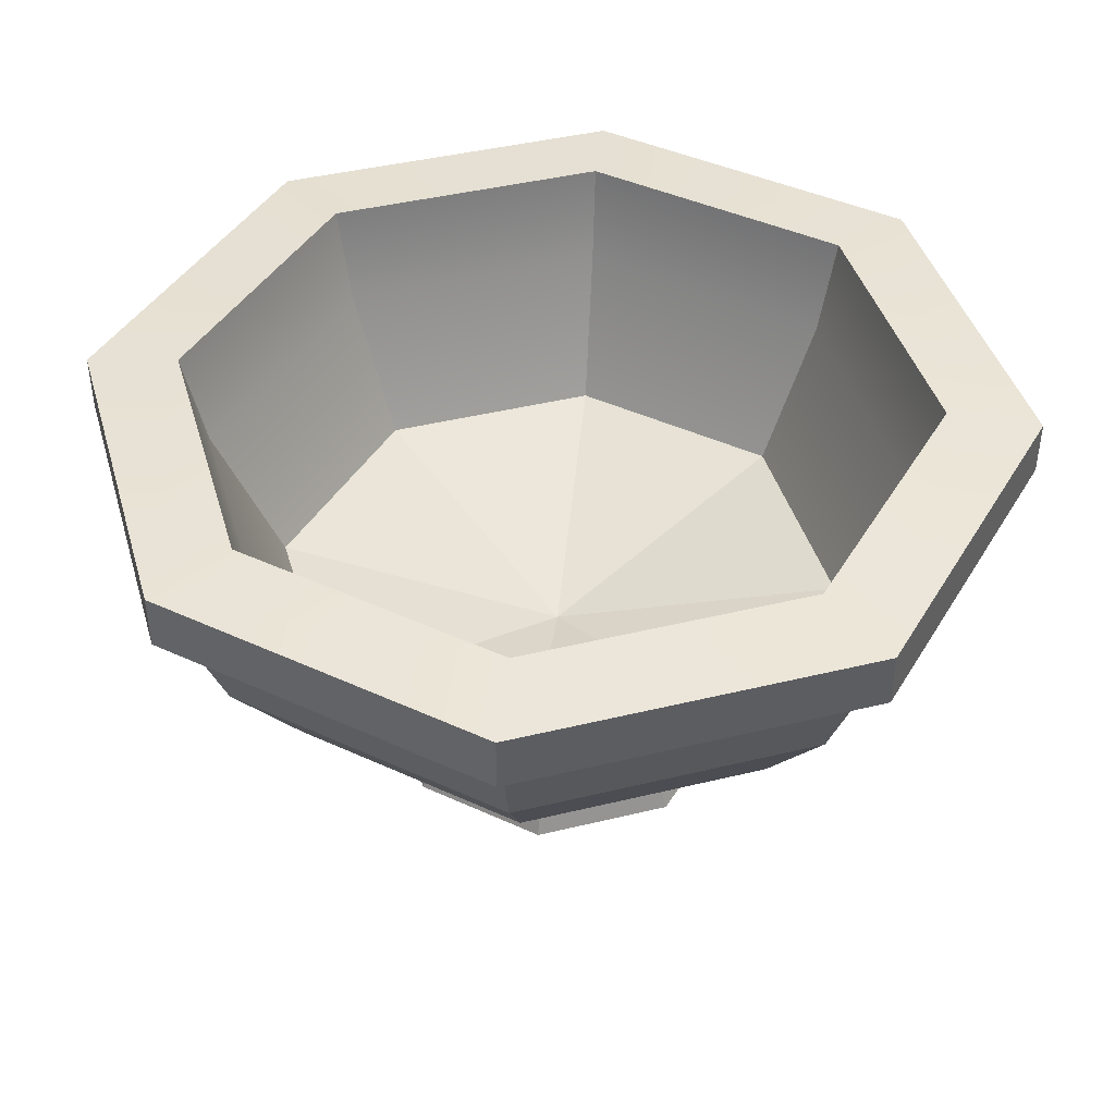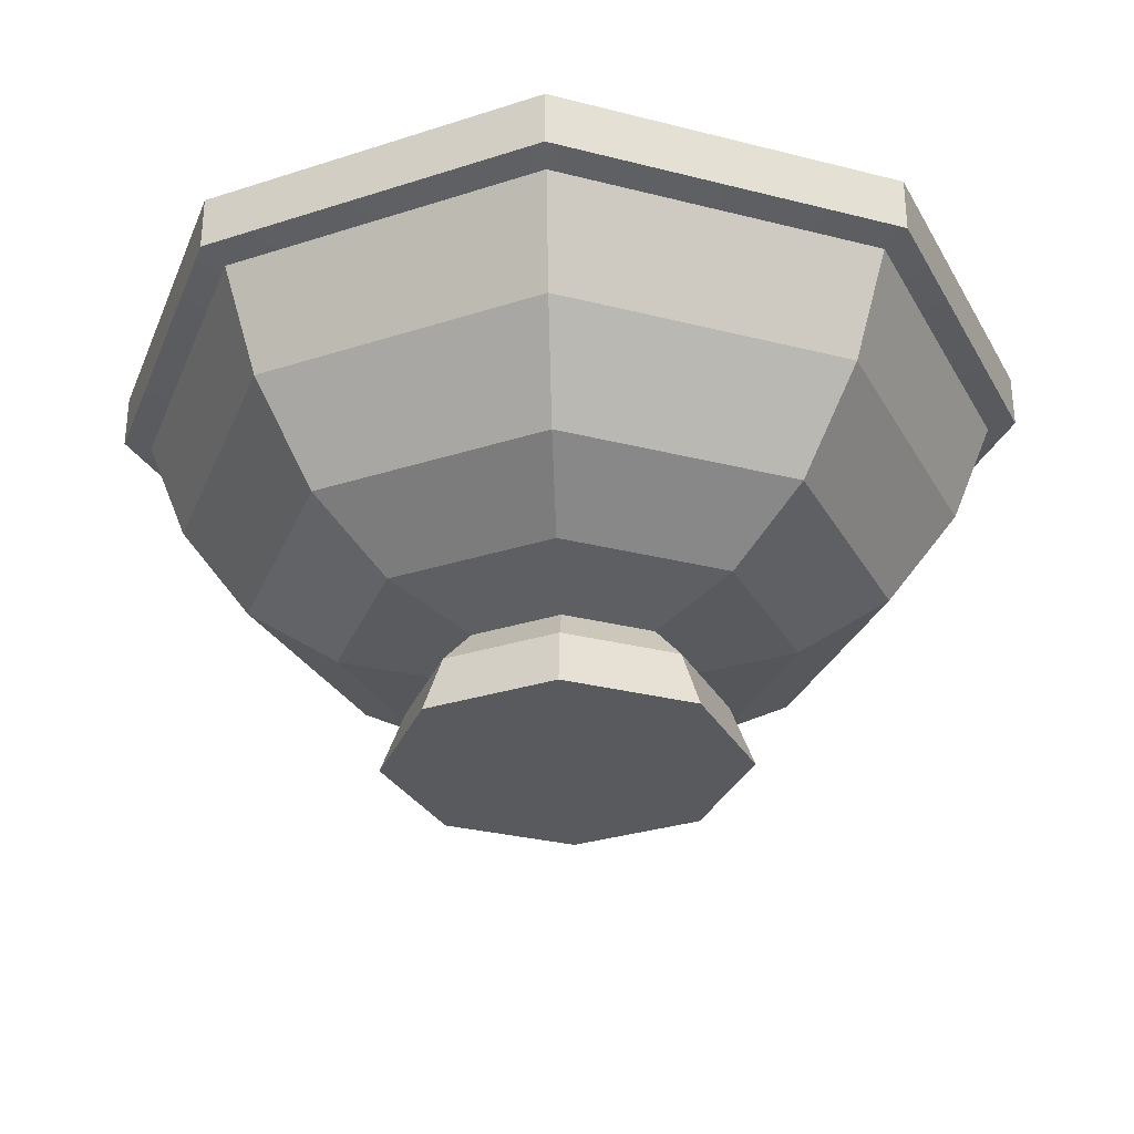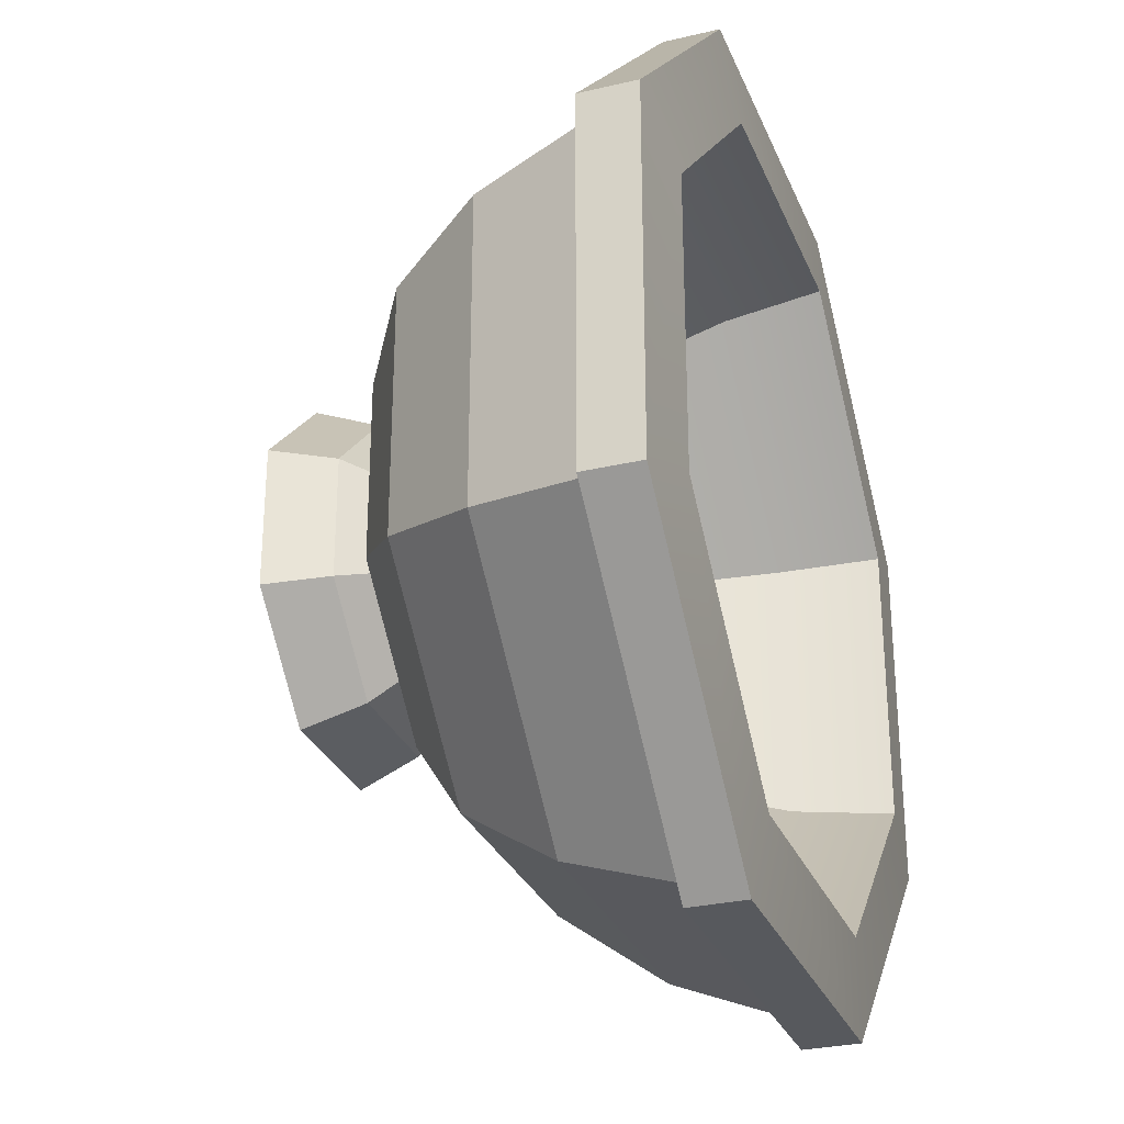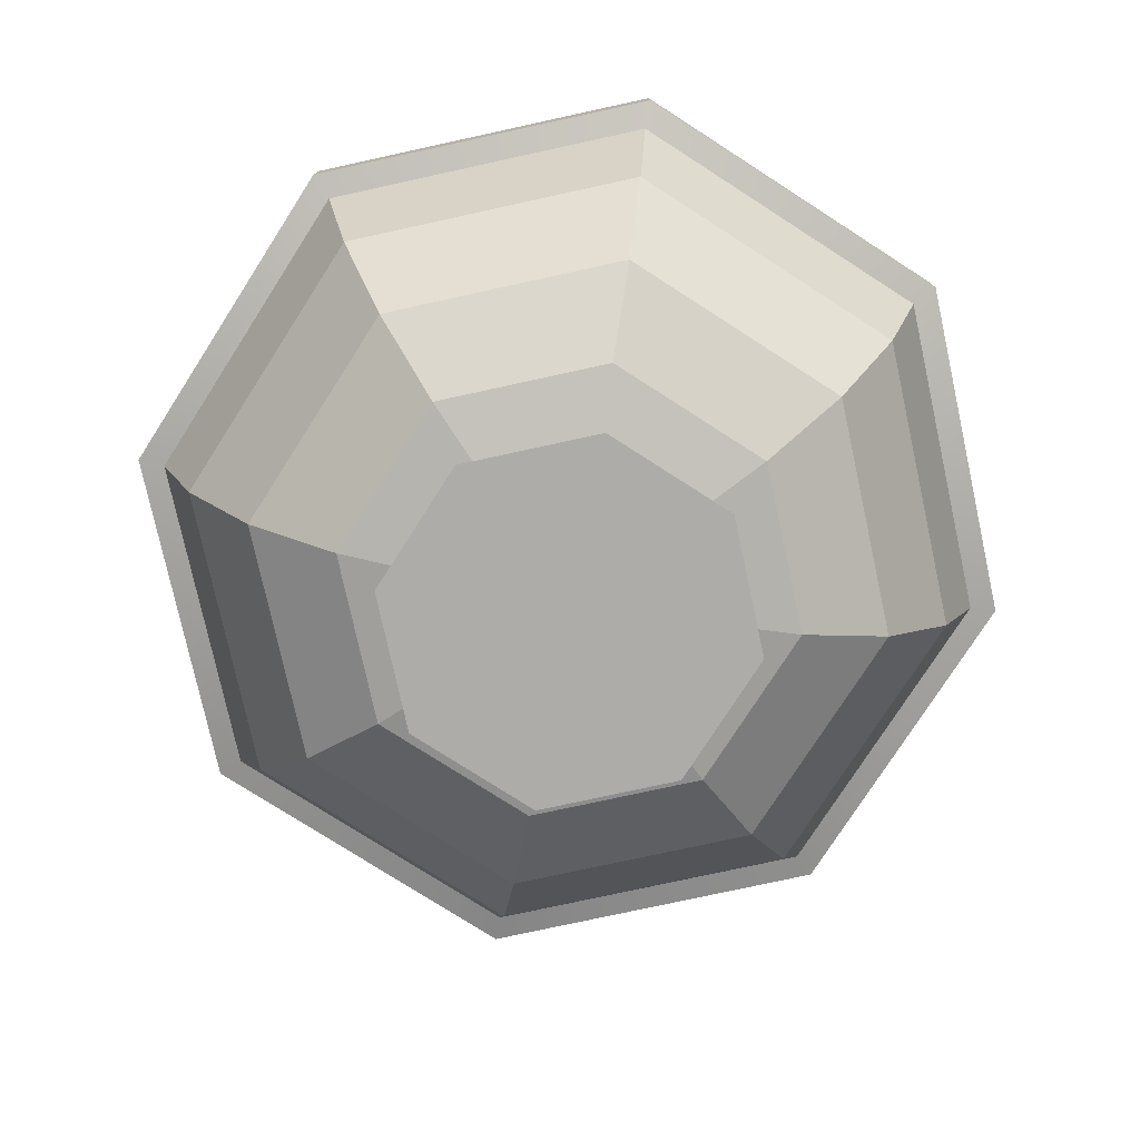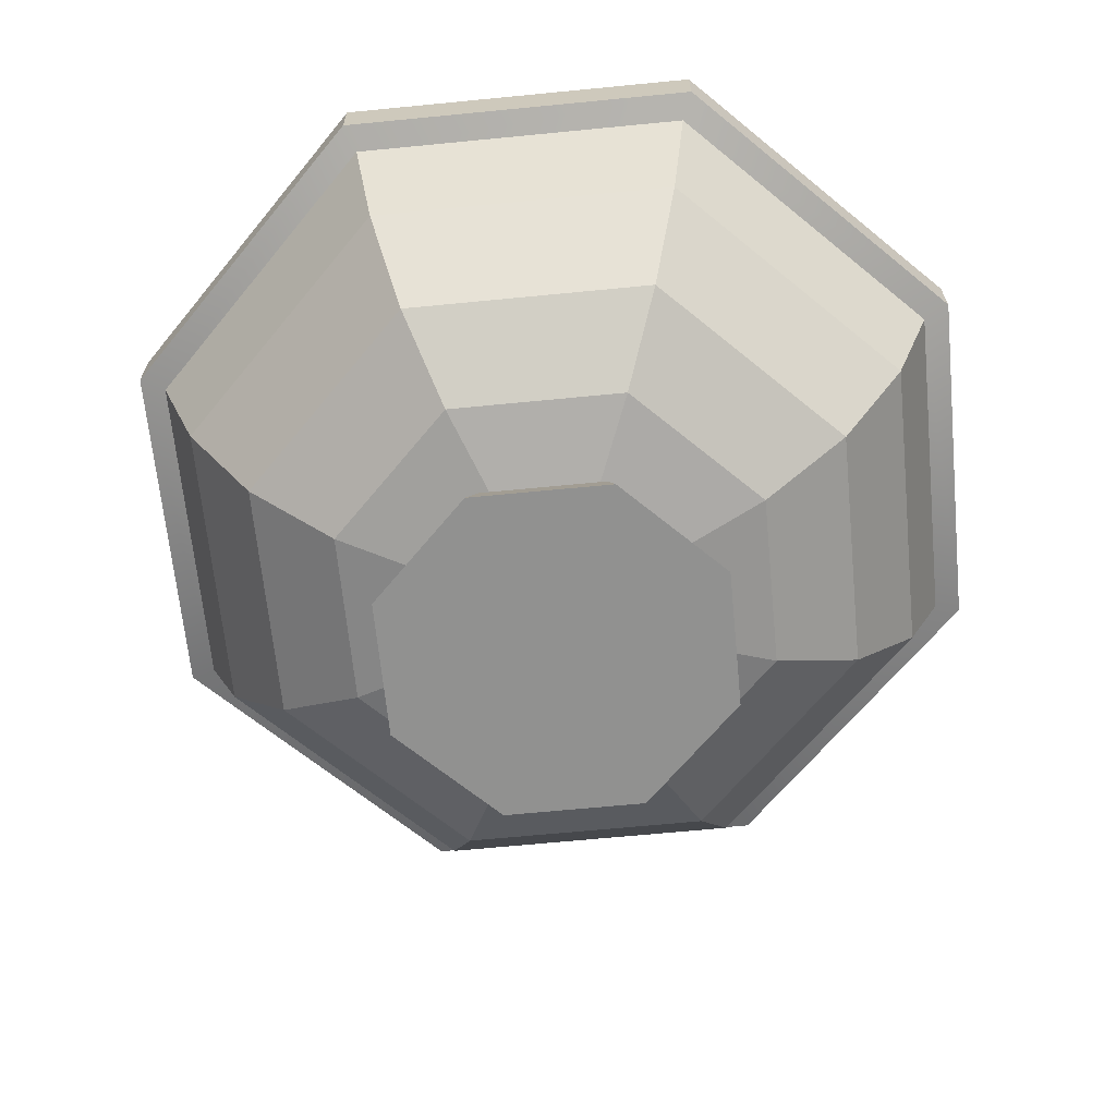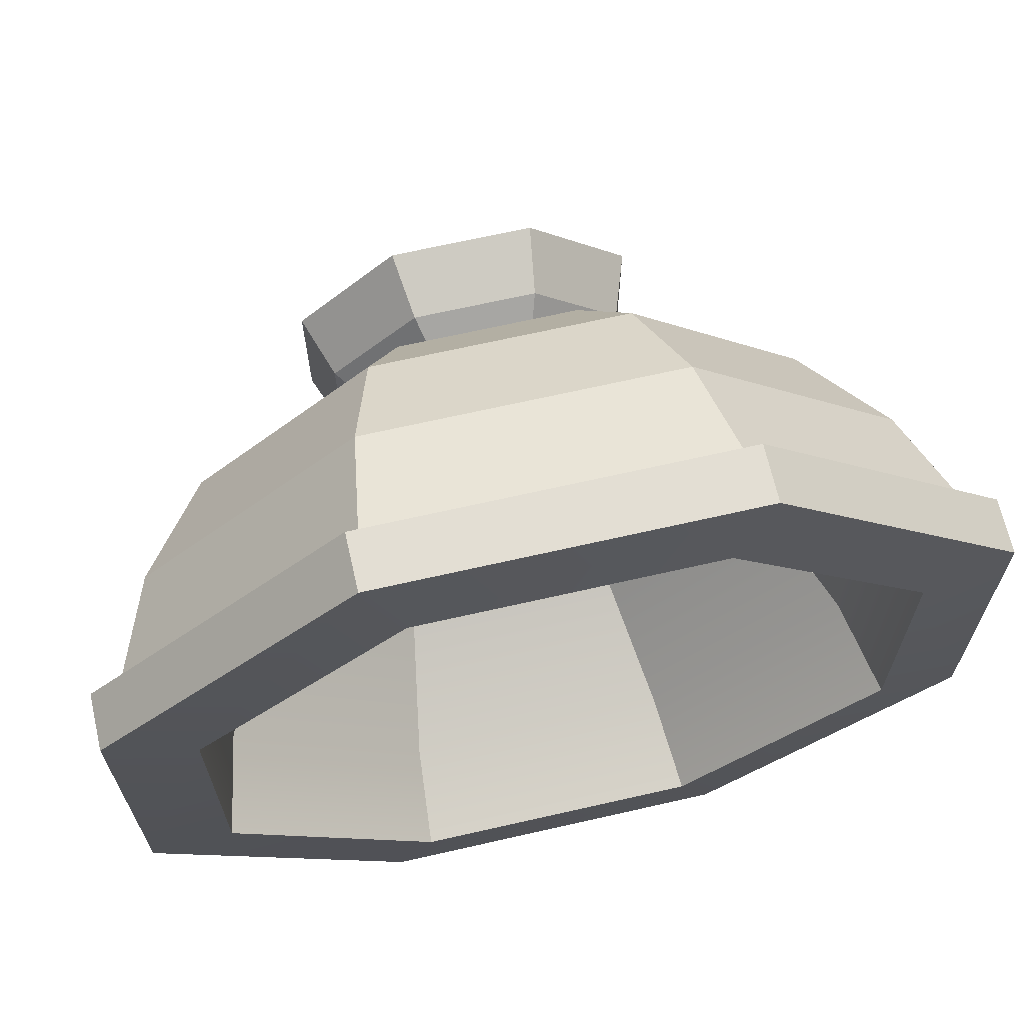
<metadata>
{"format":"obj","ext":"obj","renderer":"f3d","projection":"perspective","resolution":1024,"background":"white","views":[{"elev":42.6,"azim":-106.2,"up":"+Y"},{"elev":-30.5,"azim":-65.1,"up":"+Y"},{"elev":-29.0,"azim":109.3,"up":"+Z"},{"elev":-77.0,"azim":12.3,"up":"+Y"},{"elev":-66.0,"azim":-174.4,"up":"+Y"},{"elev":67.3,"azim":167.1,"up":"+Z"}]}
</metadata>
<code>
v -5.43 7.846 -13.11
v -16.09 12.09 -6.664
v -6.663 12.09 -16.09
v -9.317 5.336 -3.859
v -13.11 7.846 5.43
v -13.11 7.846 -5.43
v -5.069 4.392 2.1
v -9.317 5.336 3.859
v -5.069 4.392 -2.1
v -2.1 4.392 -5.069
v 3.859 5.336 -9.317
v 2.1 4.392 -5.069
v 6.466 2.702 -2.678
v 2.678 2.702 -6.466
v -3.07 0 7.41
v -2.678 2.702 6.466
v -7.41 0 3.07
v -6.466 2.702 2.678
v -2.1 4.392 5.069
v 5.43 7.846 -13.11
v 7.41 0 -3.07
v 5.069 4.392 -2.1
v -16.09 12.09 6.664
v 3.07 0 7.41
v 6.665 12.09 -16.09
v 2.1 4.392 5.069
v 6.466 2.702 2.678
v -3.859 5.336 9.317
v 9.317 5.336 -3.859
v 3.07 0 -7.41
v 7.41 0 3.07
v 2.678 2.702 6.466
v 5.069 4.392 2.1
v 13.11 7.846 -5.43
v 3.859 5.336 9.317
v -5.43 7.846 13.11
v 9.317 5.336 3.859
v -6.663 12.09 16.09
v 16.09 12.09 -6.664
v 13.11 7.846 5.43
v 5.43 7.846 13.11
v 6.665 12.09 16.09
v 16.09 12.09 6.664
v -3.07 -0 -7.41
v -3.859 5.336 -9.317
v -6.466 2.702 -2.678
v -2.678 2.702 -6.466
v -7.41 0 -3.07
v -7.374 16.73 -17.81
v -17.81 16.73 -7.376
v 7.377 16.73 -17.81
v -17.81 16.73 7.376
v 17.8 16.73 -7.376
v -7.374 16.73 17.81
v 7.377 16.73 17.81
v 17.8 16.73 7.376
v -5.938 15.51 -14.34
v -14.34 15.51 -5.939
v -14.34 15.51 5.939
v 5.94 15.51 -14.34
v -5.938 15.51 14.34
v 14.34 15.51 -5.939
v 5.94 15.51 14.34
v 14.34 15.51 5.939
v -4.816 9.273 -11.63
v -11.63 9.273 -4.817
v -11.63 9.273 4.817
v 4.817 9.273 -11.63
v -4.816 9.273 11.63
v 11.63 9.273 -4.817
v 4.817 9.273 11.63
v 11.63 9.273 4.817
v -0.000112 6.174 -2e-06
v -15.23 19.83 -6.308
v -6.307 19.83 -15.23
v -15.23 19.83 6.308
v 6.309 19.83 -15.23
v -6.307 19.83 15.23
v 15.23 19.83 -6.308
v 6.309 19.83 15.23
v 15.23 19.83 6.308
v -7.862 17.07 -18.98
v -18.98 17.07 -7.863
v -18.98 19.49 -7.863
v -7.862 19.49 -18.98
v -18.98 17.07 7.863
v -18.98 19.49 7.863
v 7.865 17.07 -18.98
v 7.865 19.49 -18.98
v -7.862 17.07 18.98
v -7.862 19.49 18.98
v 18.98 17.07 -7.863
v 18.98 19.49 -7.863
v 7.865 17.07 18.98
v 7.865 19.49 18.98
v 18.98 17.07 7.863
v 18.98 19.49 7.863
f 2 3 1 6
f 5 6 4 8
f 9 7 8 4
f 11 12 10 45
f 13 14 12 22
f 17 15 16 18
f 19 7 18 16
f 20 1 3 25
f 14 13 21 30
f 1 20 11 45
f 8 7 19 28
f 22 12 11 29
f 23 2 6 5
f 16 15 24 32
f 26 19 16 32
f 27 13 22 33
f 5 8 28 36
f 30 21 31 24
f 3 49 51 25
f 32 24 31 27
f 33 22 29 37
f 11 20 34 29
f 33 26 32 27
f 19 26 35 28
f 31 21 13 27
f 23 5 36 38
f 34 20 25 39
f 26 33 37 35
f 36 28 35 41
f 37 29 34 40
f 25 51 53 39
f 35 37 40 41
f 42 38 36 41
f 34 39 43 40
f 42 41 40 43
f 43 39 53 56
f 44 30 24 15
f 10 12 14 47
f 46 18 7 9
f 4 6 1 45
f 45 10 9 4
f 14 30 44 47
f 48 17 18 46
f 46 47 44 48
f 44 15 17 48
f 46 9 10 47
f 50 49 3 2
f 52 50 2 23
f 54 52 23 38
f 55 54 38 42
f 56 55 42 43
f 74 75 85 84
f 76 74 84 87
f 78 76 87 91
f 80 78 91 95
f 81 80 95 97
f 57 58 66 65
f 58 59 67 66
f 60 57 65 68
f 59 61 69 67
f 62 60 68 70
f 61 63 71 69
f 63 64 72 71
f 64 62 70 72
f 65 66 73
f 66 67 73
f 68 65 73
f 67 69 73
f 70 68 73
f 69 71 73
f 71 72 73
f 72 70 73
f 82 83 84 85
f 58 57 75 74
f 83 86 87 84
f 59 58 74 76
f 88 82 85 89
f 57 60 77 75
f 86 90 91 87
f 61 59 76 78
f 92 88 89 93
f 60 62 79 77
f 90 94 95 91
f 63 61 78 80
f 94 96 97 95
f 64 63 80 81
f 96 92 93 97
f 62 64 81 79
f 49 50 83 82
f 50 52 86 83
f 51 49 82 88
f 77 89 85 75
f 52 54 90 86
f 53 51 88 92
f 79 93 89 77
f 54 55 94 90
f 55 56 96 94
f 56 53 92 96
f 81 97 93 79

</code>
